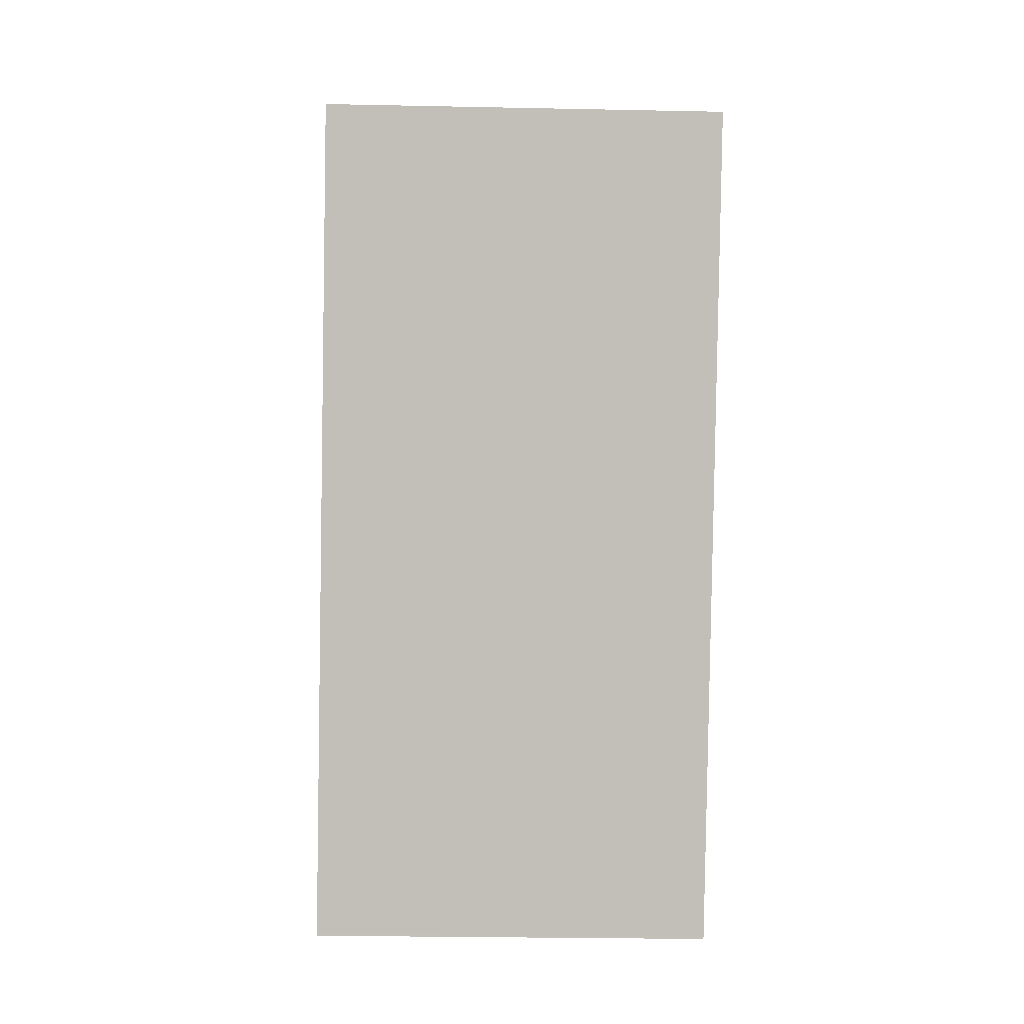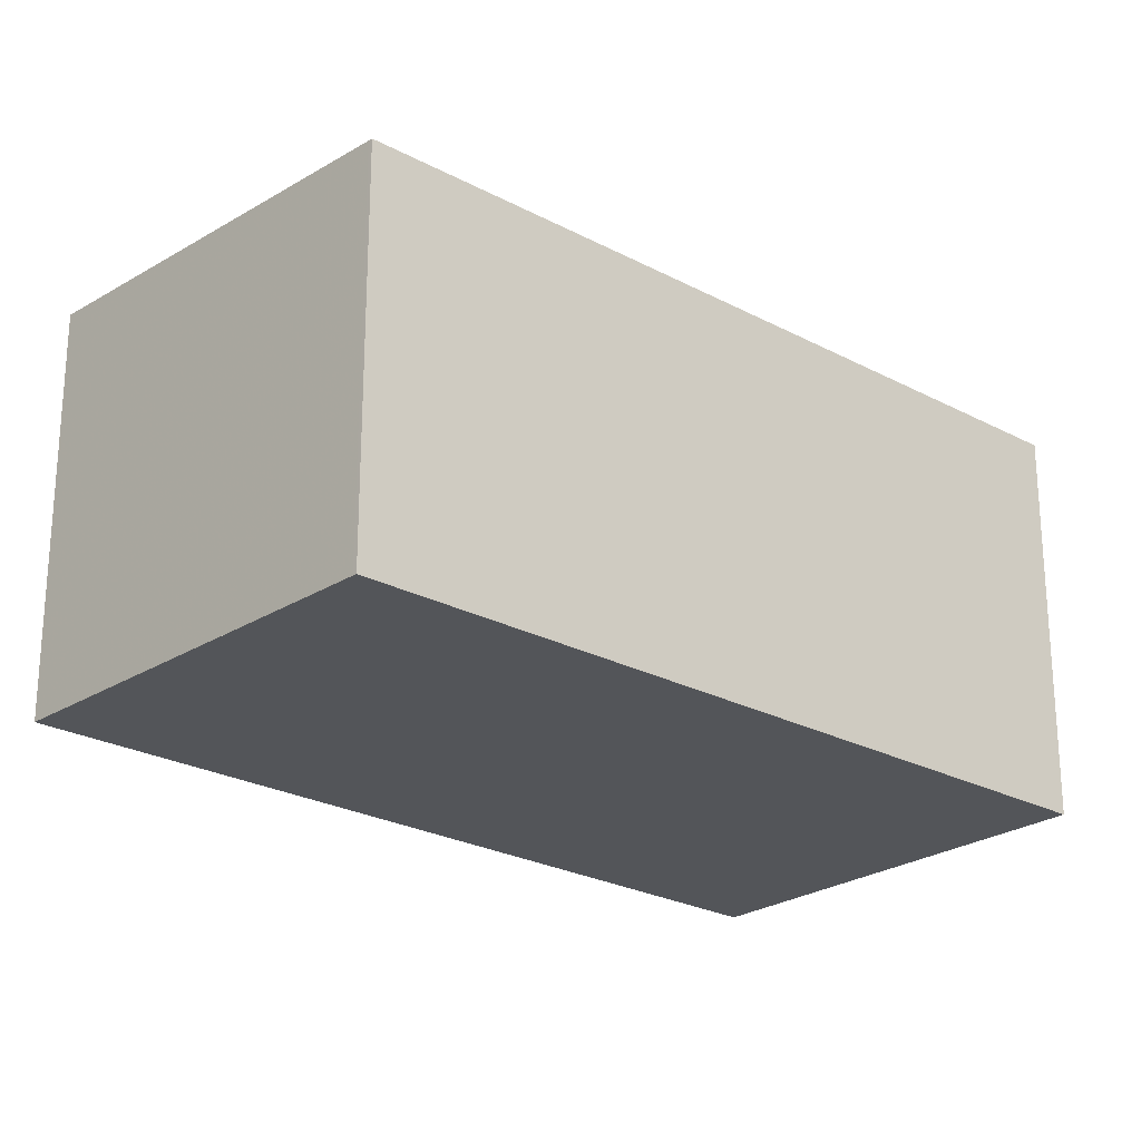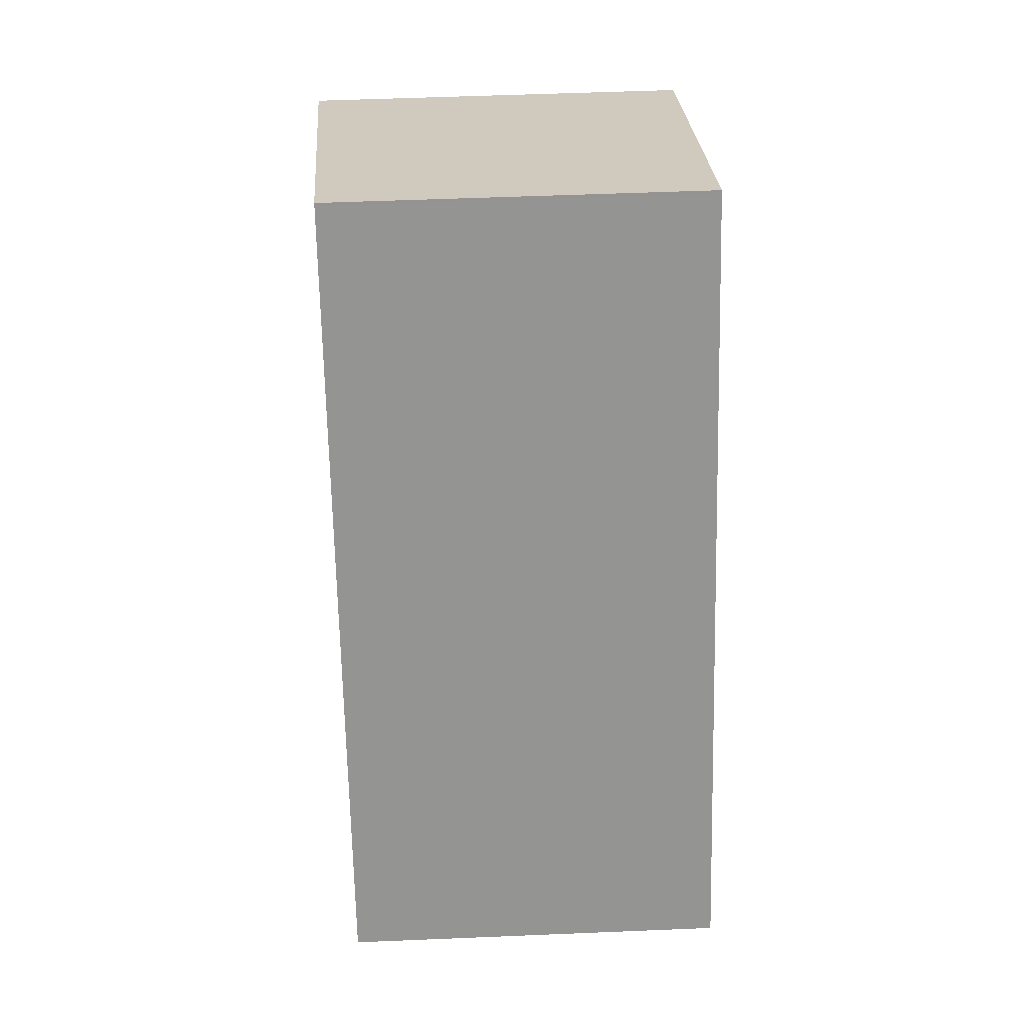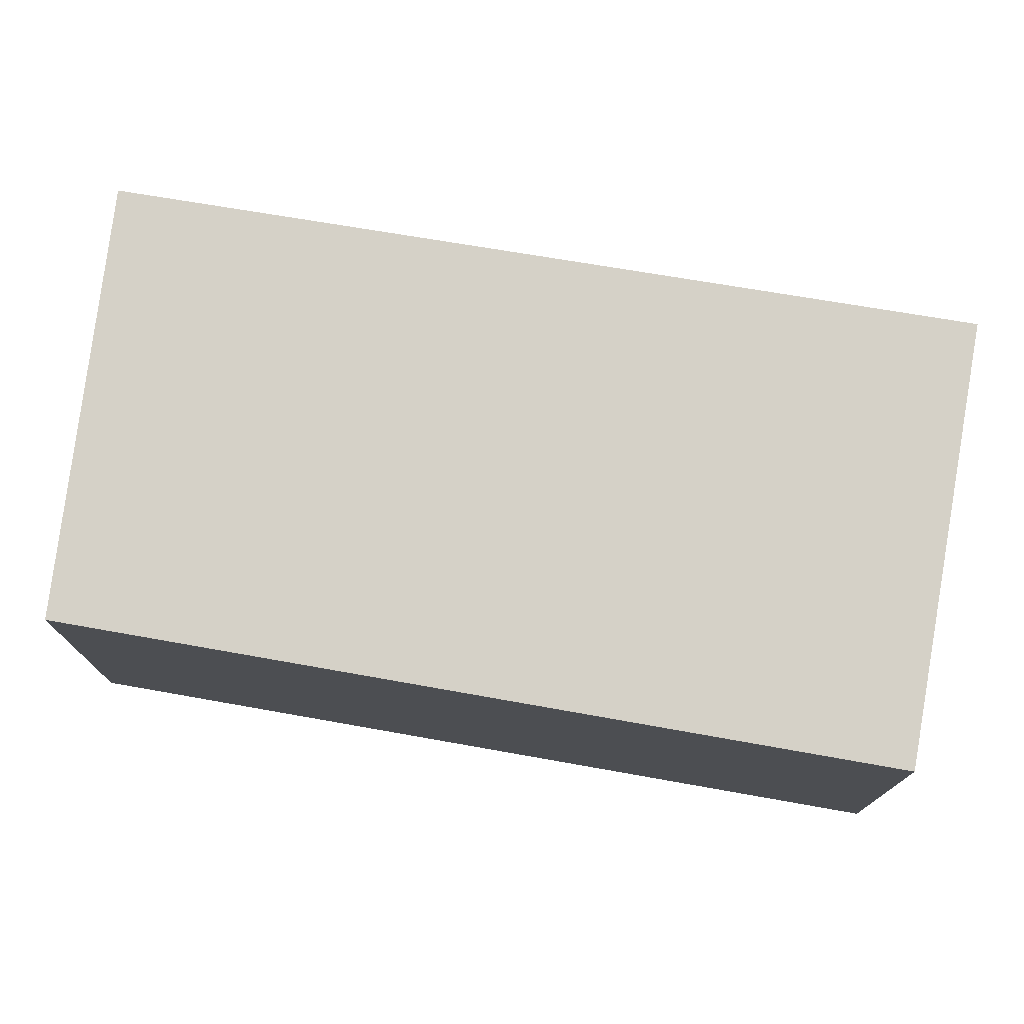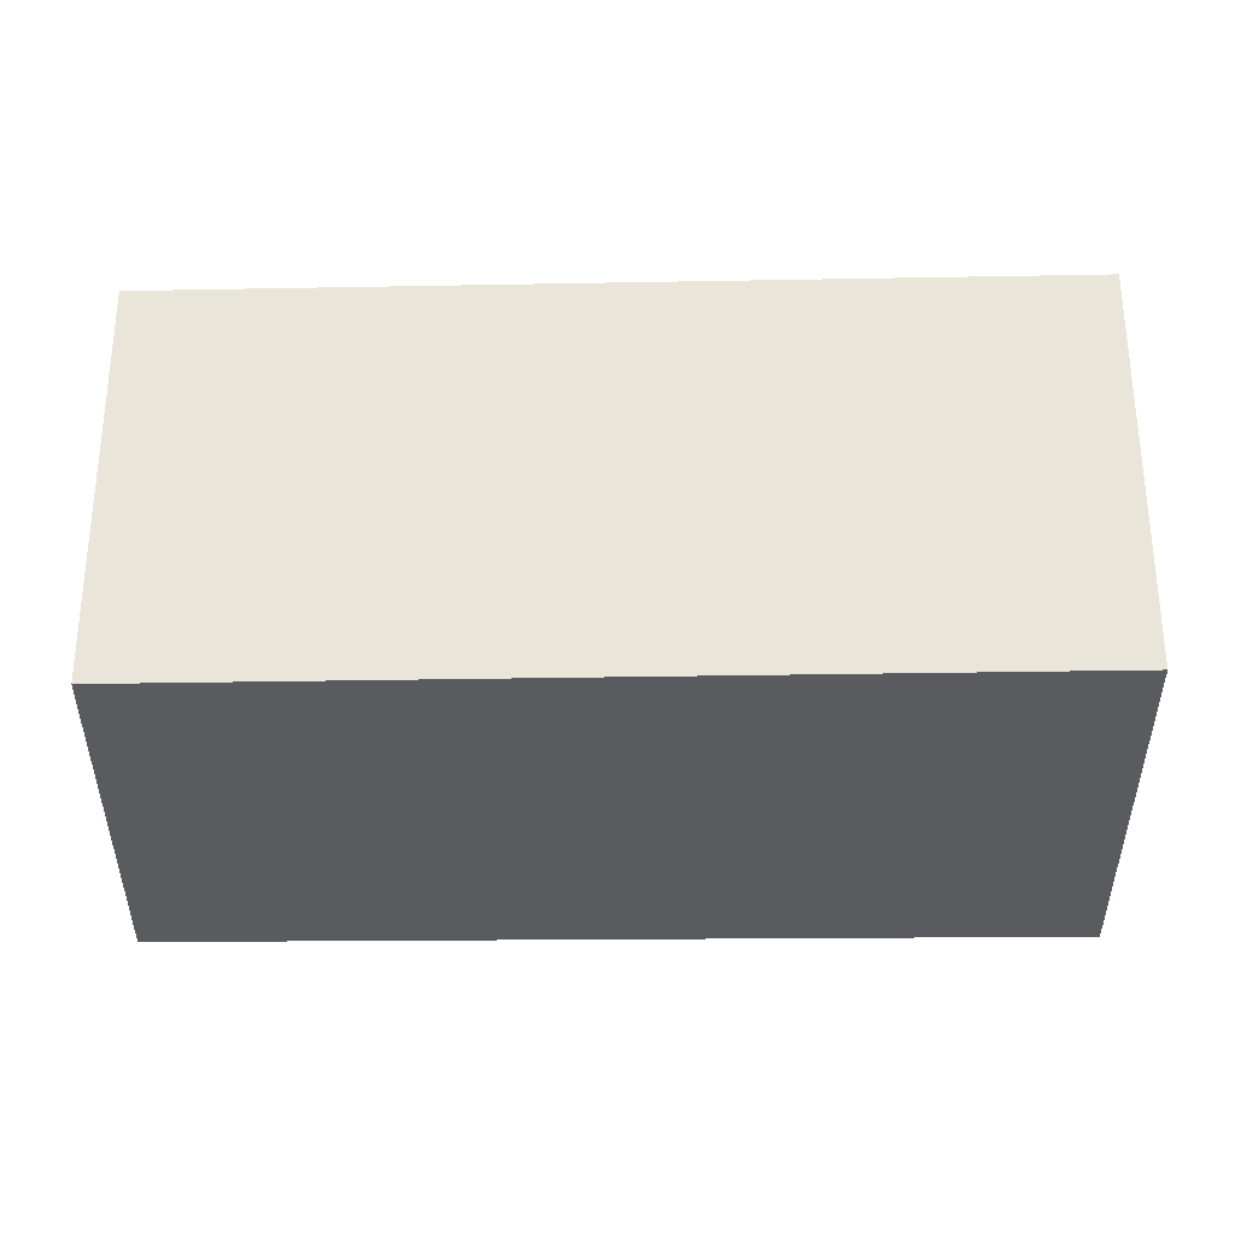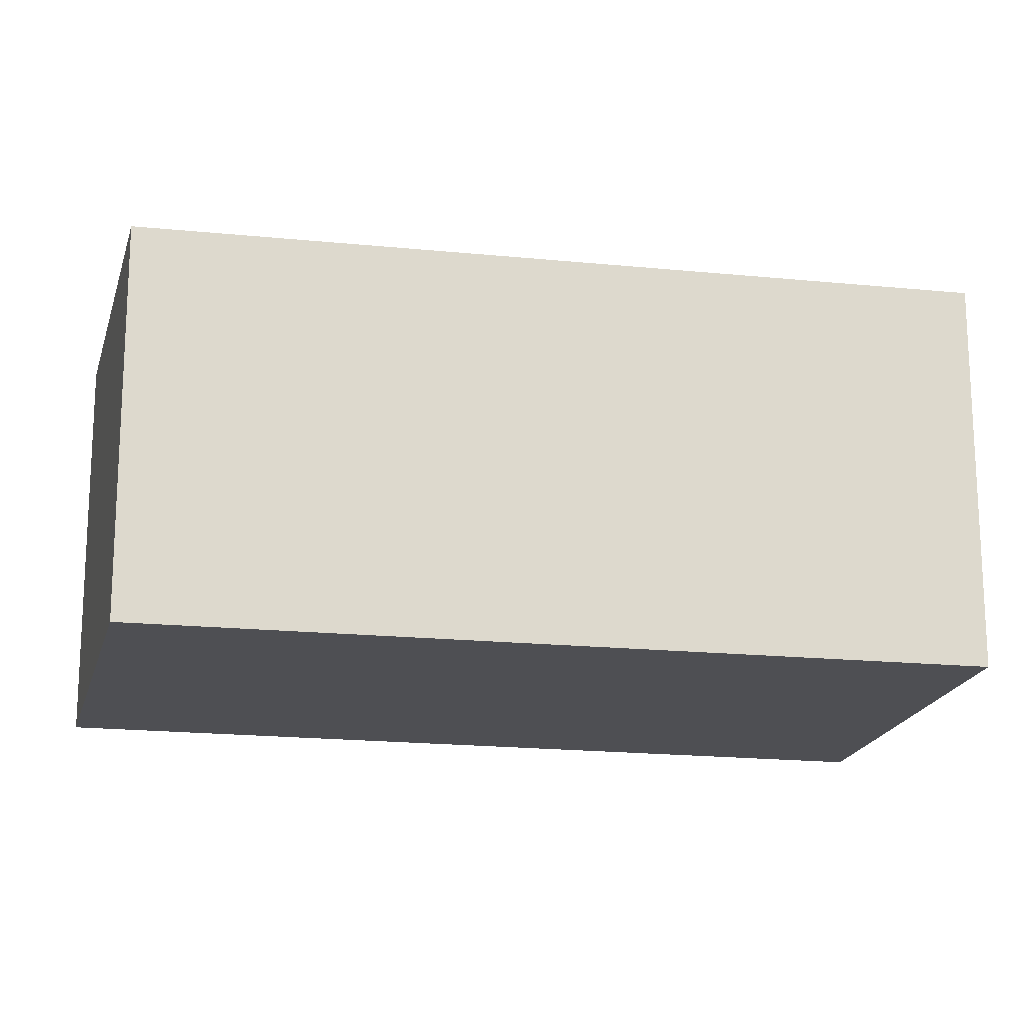
<metadata>
{"format":"obj","ext":"obj","renderer":"f3d","projection":"perspective","resolution":1024,"background":"white","views":[{"elev":-25.4,"azim":-91.9,"up":"+Y"},{"elev":-24.3,"azim":77.0,"up":"+Z"},{"elev":51.6,"azim":87.4,"up":"+Y"},{"elev":77.1,"azim":128.4,"up":"+Z"},{"elev":-33.4,"azim":119.8,"up":"+Z"},{"elev":-18.1,"azim":107.2,"up":"+Z"}]}
</metadata>
<code>
v -456 -838.1 3.462
v -452.7 -836.3 3.35
v -449.2 -842.6 3.341
v -452.4 -844.5 3.451
v -452.7 -836.3 3.351
v -449.3 -842.6 3.342
v -452.7 -836.4 3.351
v -452.6 -836.3 3.35
v -456 -838.1 3.462
v -453.7 -836.9 3.384
v -453.7 -836.9 3.384
v -450.2 -843.2 3.372
v -453.4 -837.3 3.383
v -455.7 -838.7 3.461
v -452.5 -836.8 3.35
v -452.4 -844.5 3.449
v -455.6 -838.7 3.46
v -455.9 -838.1 3.461
v -452.4 -844.5 3.45
v -452.4 -844.5 3.451
v -450.2 -843.2 3.372
v -452.4 -836.7 3.349
v -456 -838.1 3.461
v -449.3 -842.6 3.342
v -449.3 -842.6 3.341
v -456 -838.1 3.461
v -456 -838.1 3.462
v -456 -838.1 -4.441e-16
v -456 -838.1 -4.441e-16
v -452.6 -836.3 3.35
v -452.7 -836.3 3.35
v -452.7 -836.3 0
v -452.6 -836.3 4.441e-16
v -449.3 -842.6 3.342
v -449.2 -842.6 3.341
v -449.2 -842.6 0
v -449.3 -842.6 0
v -452.4 -844.5 3.451
v -452.4 -844.5 3.451
v -452.4 -844.5 0
v -452.4 -844.5 0
v -452.7 -836.3 3.35
v -452.7 -836.3 3.351
v -452.7 -836.3 0
v -452.7 -836.3 0
v -450.2 -843.2 3.372
v -449.3 -842.6 3.342
v -449.3 -842.6 0
v -450.2 -843.2 4.441e-16
v -452.4 -836.7 3.349
v -452.6 -836.3 3.35
v -452.6 -836.3 4.441e-16
v -452.4 -836.7 -4.441e-16
v -456 -838.1 3.462
v -456 -838.1 3.462
v -456 -838.1 0
v -456 -838.1 -4.441e-16
v -452.7 -836.3 3.351
v -453.7 -836.9 3.384
v -453.7 -836.9 0
v -452.7 -836.3 0
v -452.4 -844.5 3.449
v -450.2 -843.2 3.372
v -450.2 -843.2 4.441e-16
v -452.4 -844.5 4.441e-16
v -456 -838.1 3.462
v -455.7 -838.7 3.461
v -455.7 -838.7 0
v -456 -838.1 0
v -452.4 -844.5 3.451
v -452.4 -844.5 3.449
v -452.4 -844.5 4.441e-16
v -452.4 -844.5 0
v -455.7 -838.7 3.461
v -452.4 -844.5 3.451
v -452.4 -844.5 0
v -455.7 -838.7 0
v -449.3 -842.6 3.341
v -452.4 -836.7 3.349
v -452.4 -836.7 -4.441e-16
v -449.3 -842.6 0
v -453.7 -836.9 3.384
v -456 -838.1 3.461
v -456 -838.1 -4.441e-16
v -453.7 -836.9 0
v -449.2 -842.6 3.341
v -449.3 -842.6 3.341
v -449.3 -842.6 0
v -449.2 -842.6 0
v -456 -838.1 0
v -452.7 -836.3 0
v -449.2 -842.6 0
v -452.4 -844.5 0
f 13 10 7 15
f 15 7 8 22
f 7 5 2 8
f 11 5 7 10
f 23 11 10 18
f 18 10 13 17
f 19 17 13 21
f 21 13 15 24
f 20 14 17 19
f 17 14 9 18
f 19 16 4 20
f 21 12 16 19
f 24 15 22 25
f 18 9 1 23
f 24 6 12 21
f 25 3 6 24
f 27 28 29 26
f 31 32 33 30
f 35 36 37 34
f 39 40 41 38
f 43 44 45 42
f 47 48 49 46
f 51 52 53 50
f 55 56 57 54
f 59 60 61 58
f 63 64 65 62
f 67 68 69 66
f 71 72 73 70
f 75 76 77 74
f 79 80 81 78
f 83 84 85 82
f 87 88 89 86
f 91 92 93 90

</code>
